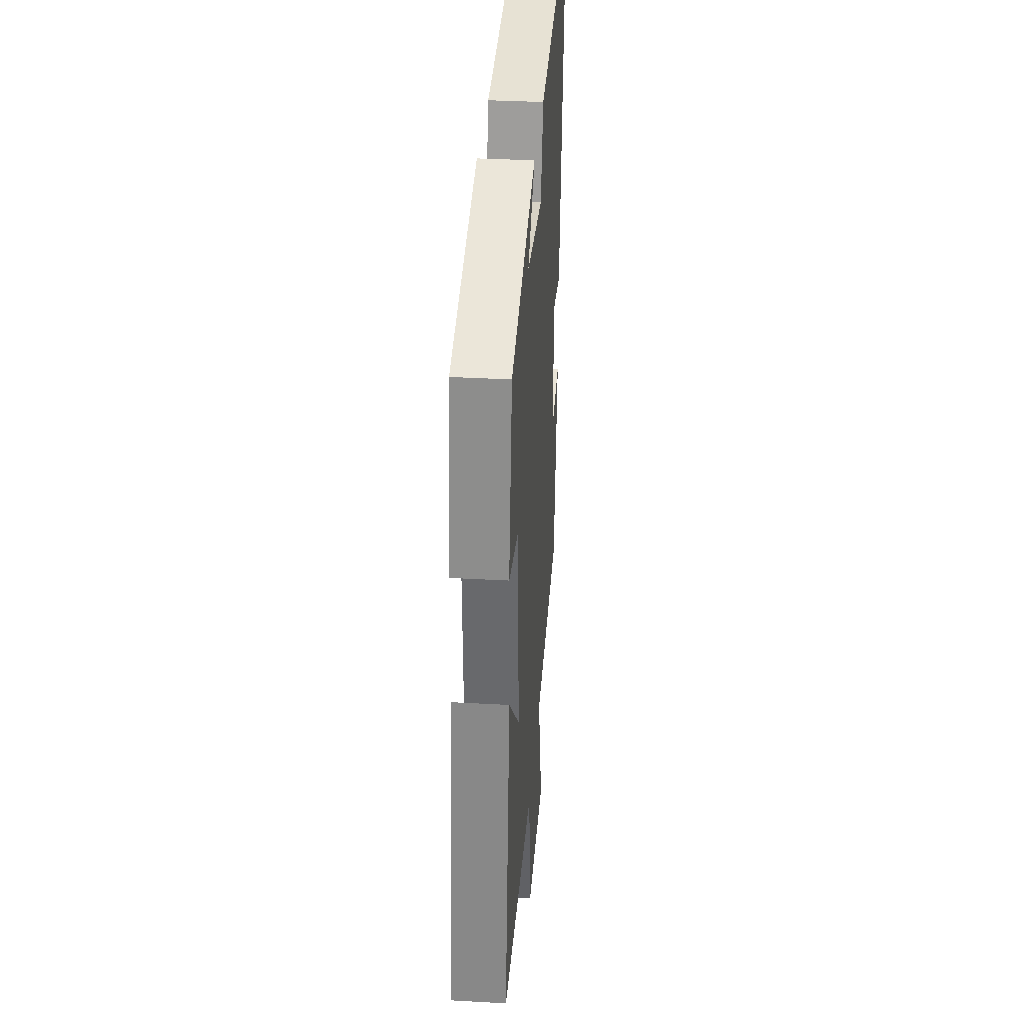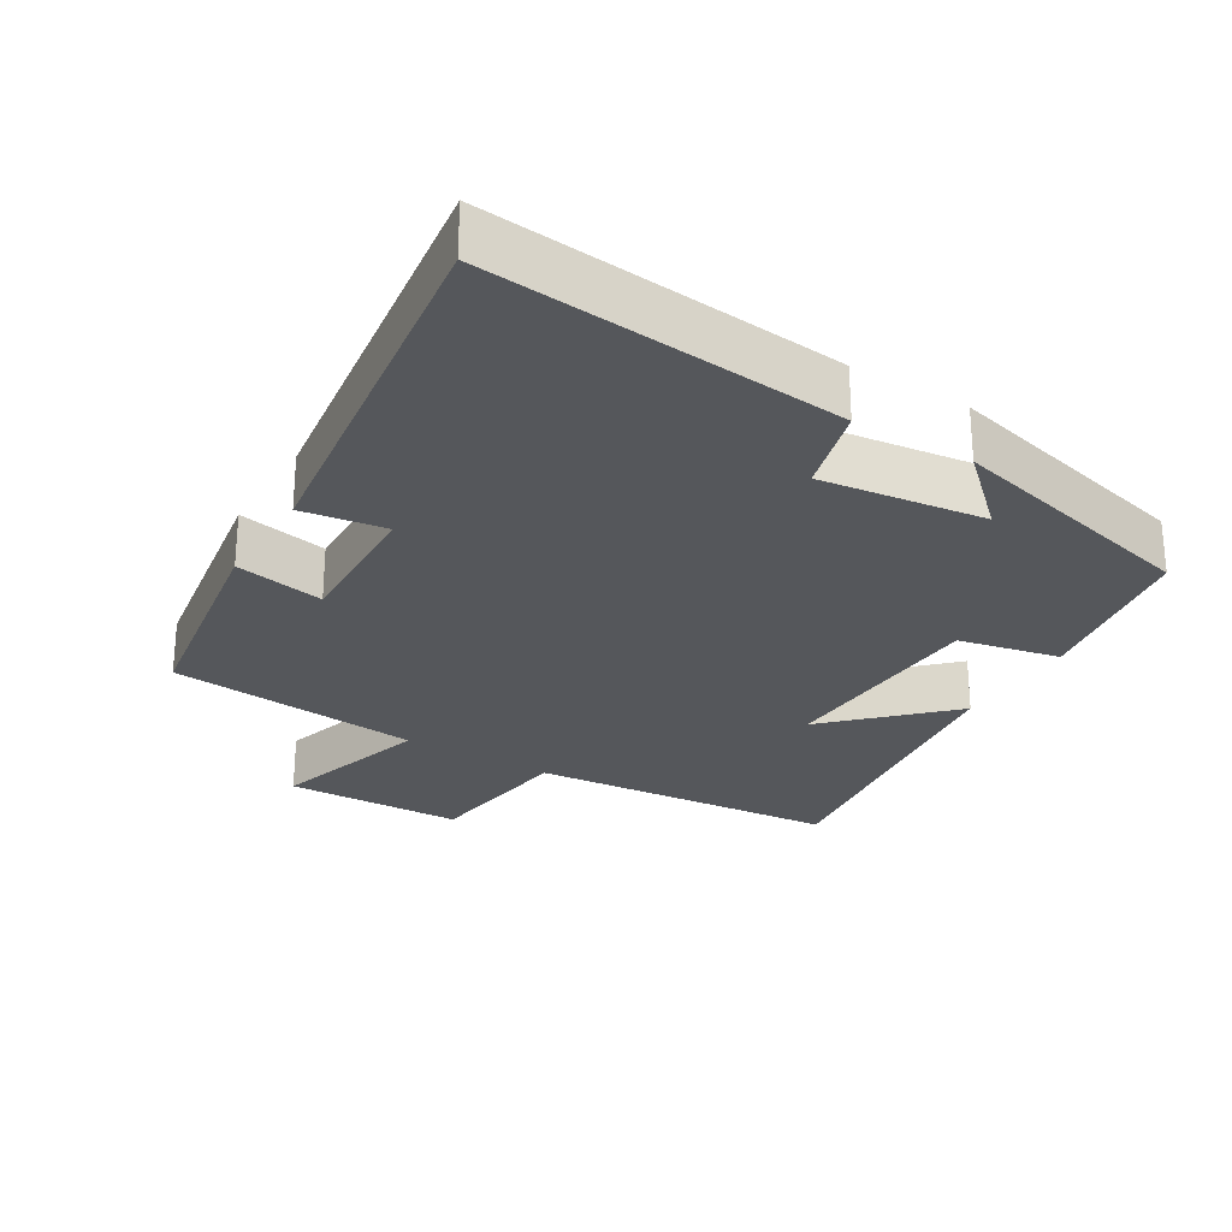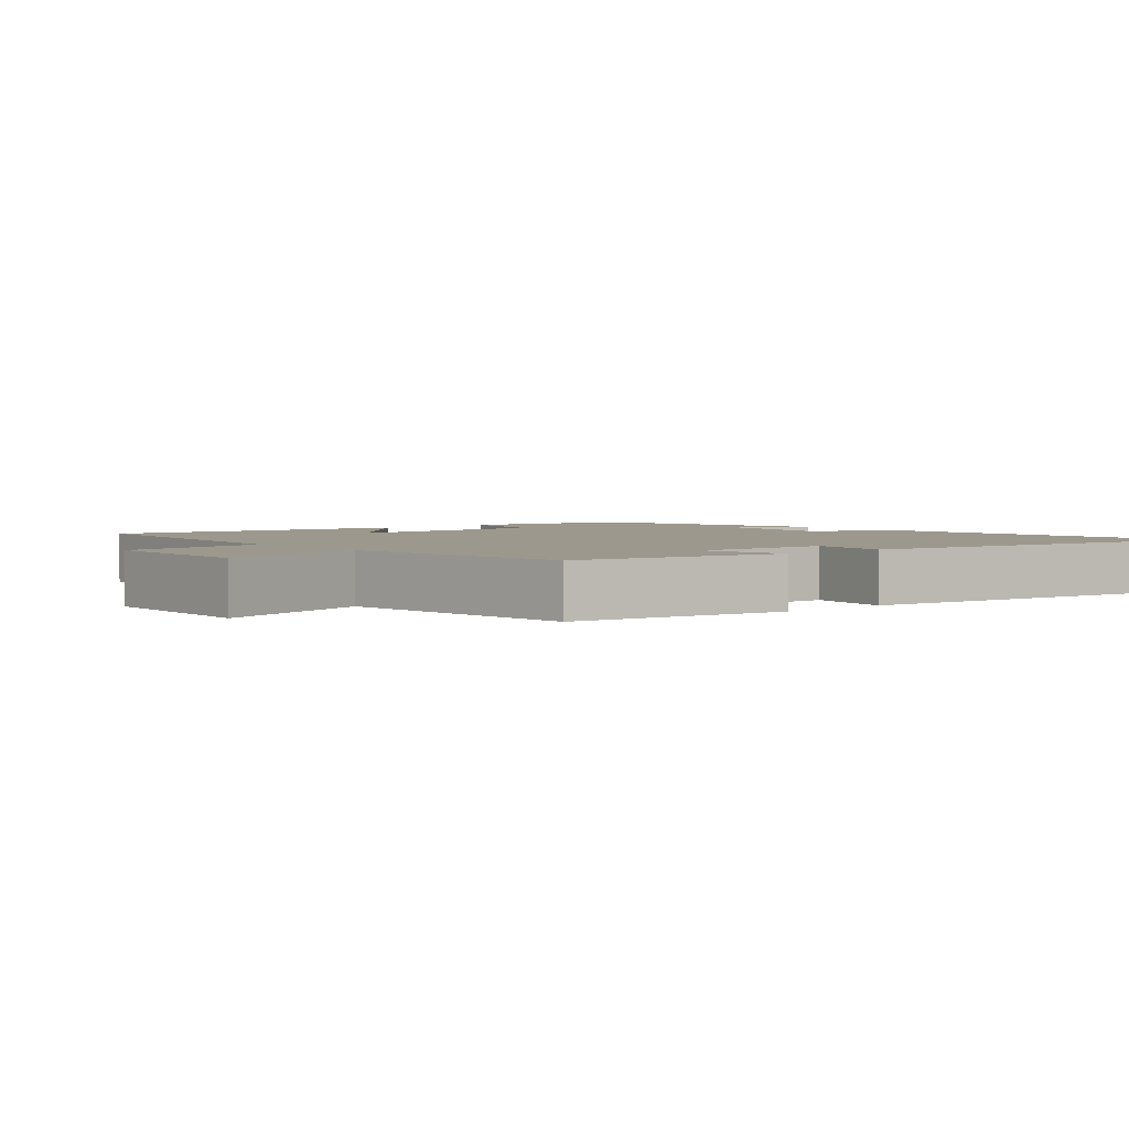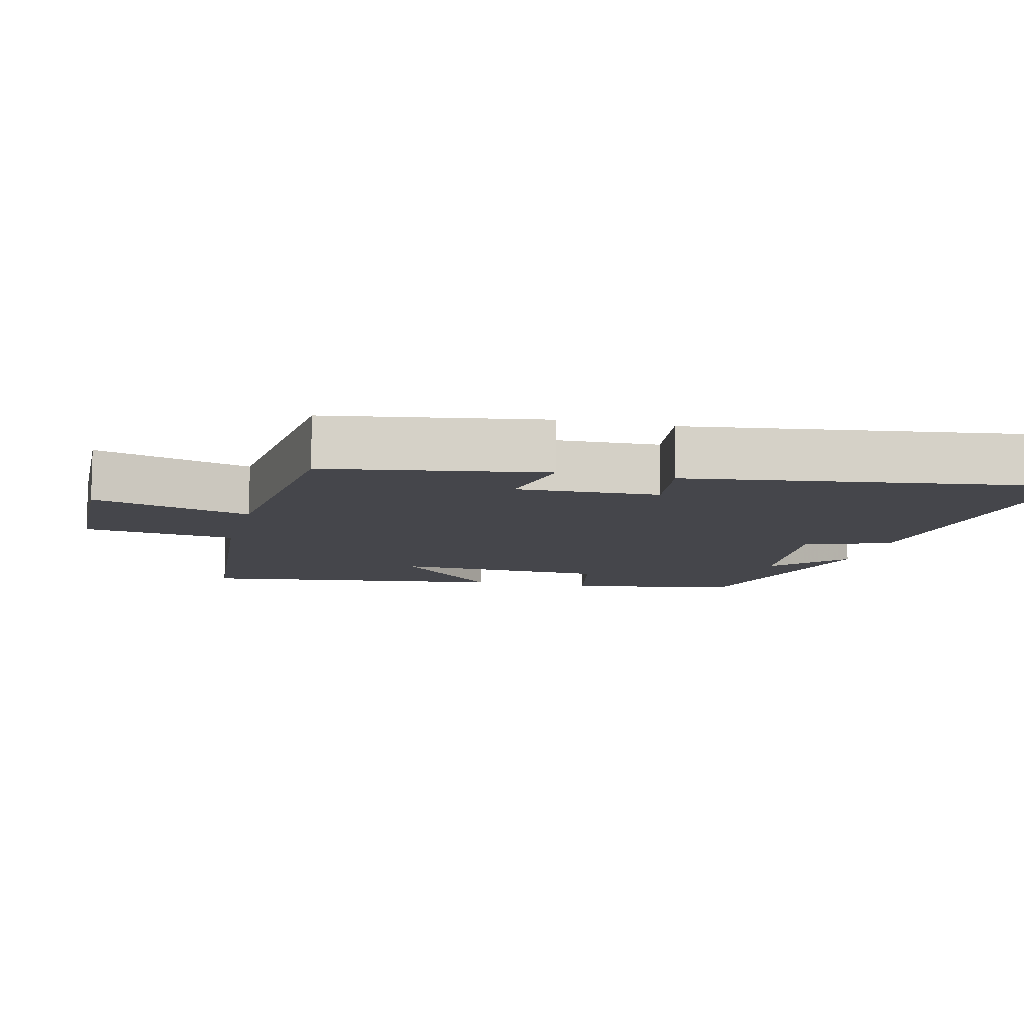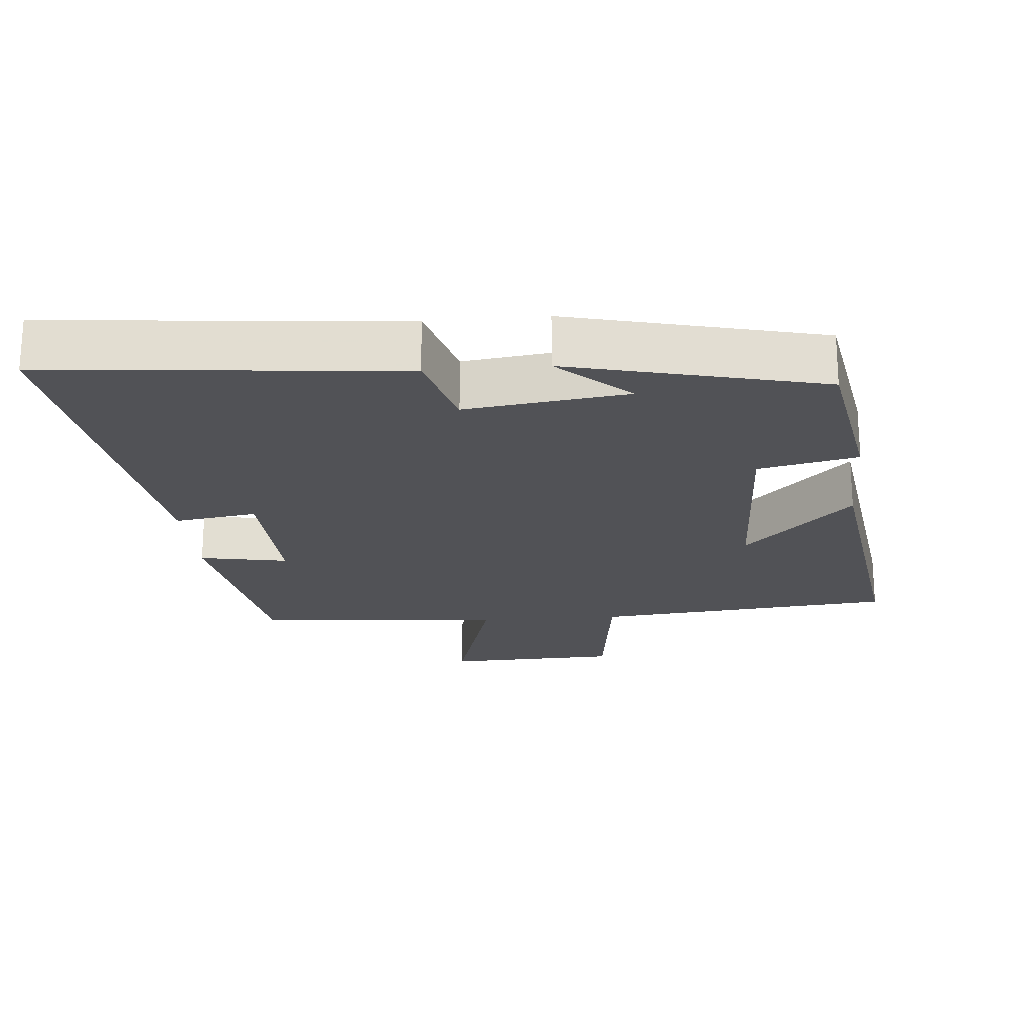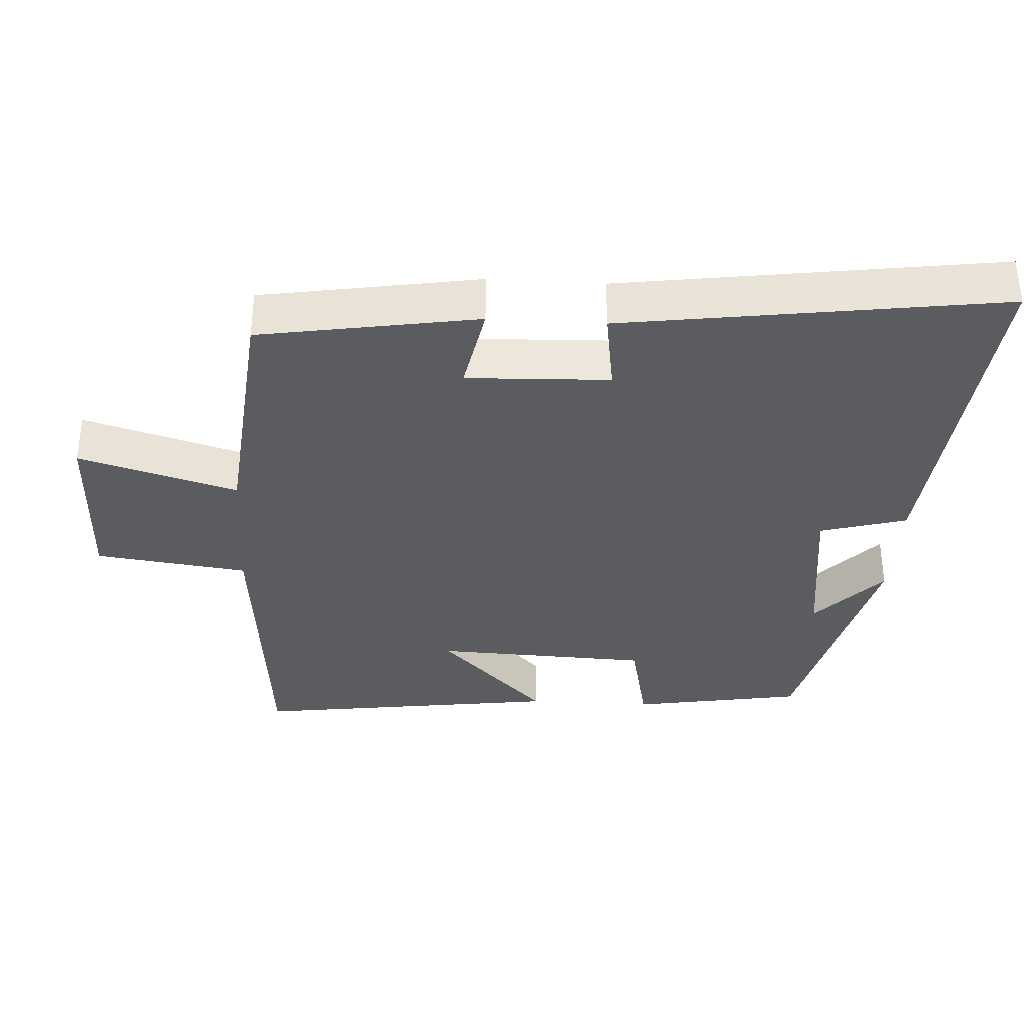
<metadata>
{"format":"obj","ext":"obj","renderer":"f3d","projection":"perspective","resolution":1024,"background":"white","views":[{"elev":34.6,"azim":94.3,"up":"+Z"},{"elev":-26.7,"azim":-31.4,"up":"+Y"},{"elev":3.0,"azim":-130.4,"up":"+Y"},{"elev":-10.0,"azim":-104.1,"up":"+Y"},{"elev":-21.3,"azim":5.1,"up":"+Y"},{"elev":-35.1,"azim":-93.4,"up":"+Y"}]}
</metadata>
<code>
v 0.561 0.07 -0.459
v 0.125 0.07 -0.5
v 0.097 0.07 -0.719
v -0.155 0.07 -0.727
v -0.089 0.07 -0.5
v -0.448 0.07 -0.466
v -0.5 0.07 -0.154
v -0.373 0.07 -0.178
v -0.381 0.07 0.026
v -0.5 0.07 0.008
v -0.577 0.07 0.548
v -0.071 0.07 0.5
v -0.036 0.07 0.376
v 0.196 0.07 0.406
v 0.095 0.07 0.5
v 0.458 0.07 0.411
v 0.5 0.07 0.166
v 0.357 0.07 0.135
v 0.345 0.07 -0.173
v 0.5 0.07 -0.018
v 0.561 0 -0.459
v 0.125 0 -0.5
v 0.097 0 -0.719
v -0.155 0 -0.727
v -0.089 0 -0.5
v -0.448 0 -0.466
v -0.5 0 -0.154
v -0.373 0 -0.178
v -0.381 0 0.026
v -0.5 0 0.008
v -0.577 0 0.548
v -0.071 0 0.5
v -0.036 0 0.376
v 0.196 0 0.406
v 0.095 0 0.5
v 0.458 0 0.411
v 0.5 0 0.166
v 0.357 0 0.135
v 0.345 0 -0.173
v 0.5 0 -0.018
f 19 20 1 2
f 18 19 2
f 16 17 18
f 16 18 2
f 14 15 16
f 13 14 16 2
f 11 12 13
f 10 11 13
f 9 10 13
f 8 9 13 2
f 7 8 2
f 6 7 2
f 5 6 2
f 2 3 4 5
f 22 21 40 39
f 22 39 38
f 38 37 36
f 22 38 36
f 36 35 34
f 22 36 34 33
f 33 32 31
f 33 31 30
f 33 30 29
f 22 33 29 28
f 22 28 27
f 22 27 26
f 22 26 25
f 25 24 23 22
f 1 21 22 2
f 2 22 23 3
f 3 23 24 4
f 4 24 25 5
f 5 25 26 6
f 6 26 27 7
f 7 27 28 8
f 8 28 29 9
f 9 29 30 10
f 10 30 31 11
f 11 31 32 12
f 12 32 33 13
f 13 33 34 14
f 14 34 35 15
f 15 35 36 16
f 16 36 37 17
f 17 37 38 18
f 18 38 39 19
f 19 39 40 20
f 20 40 21 1

</code>
